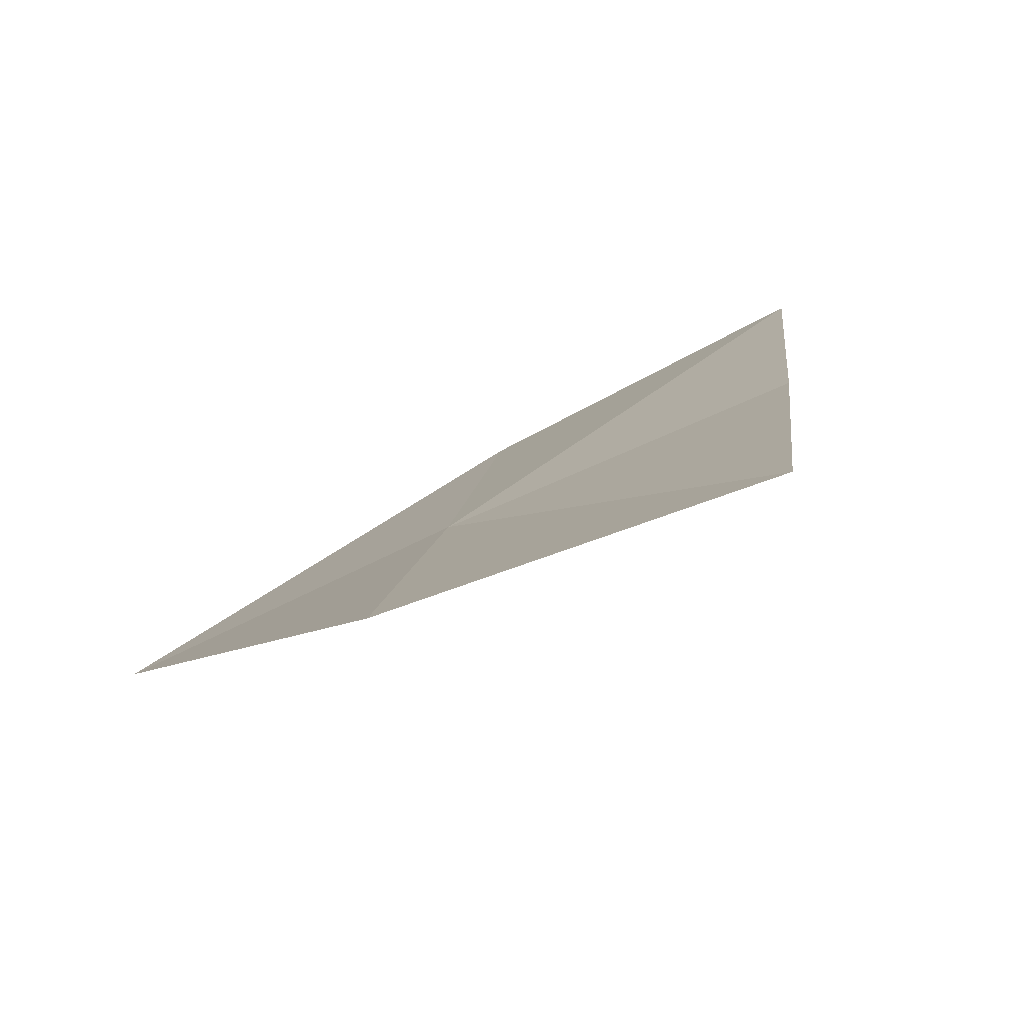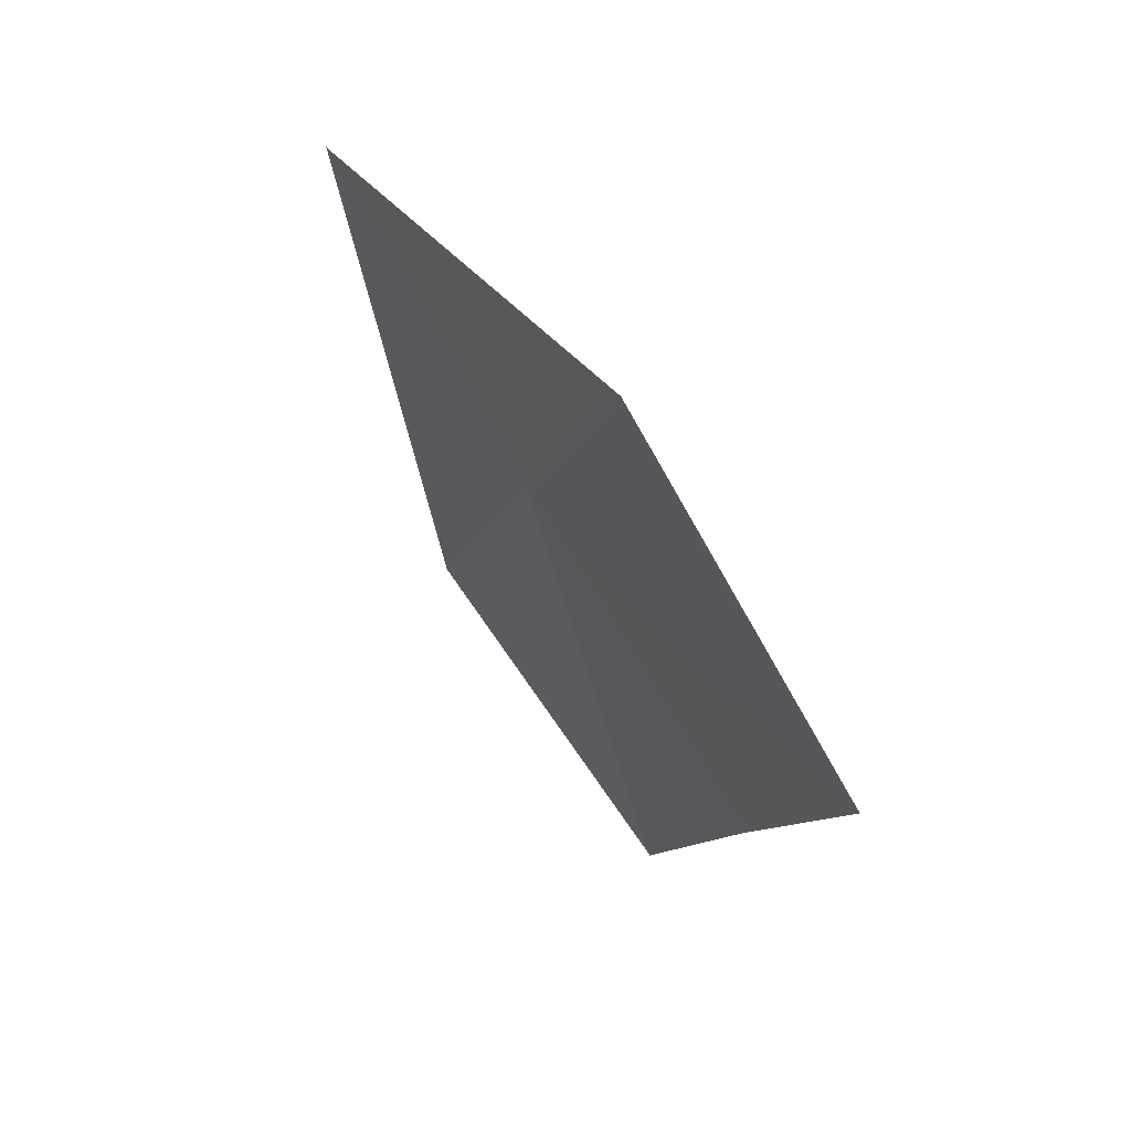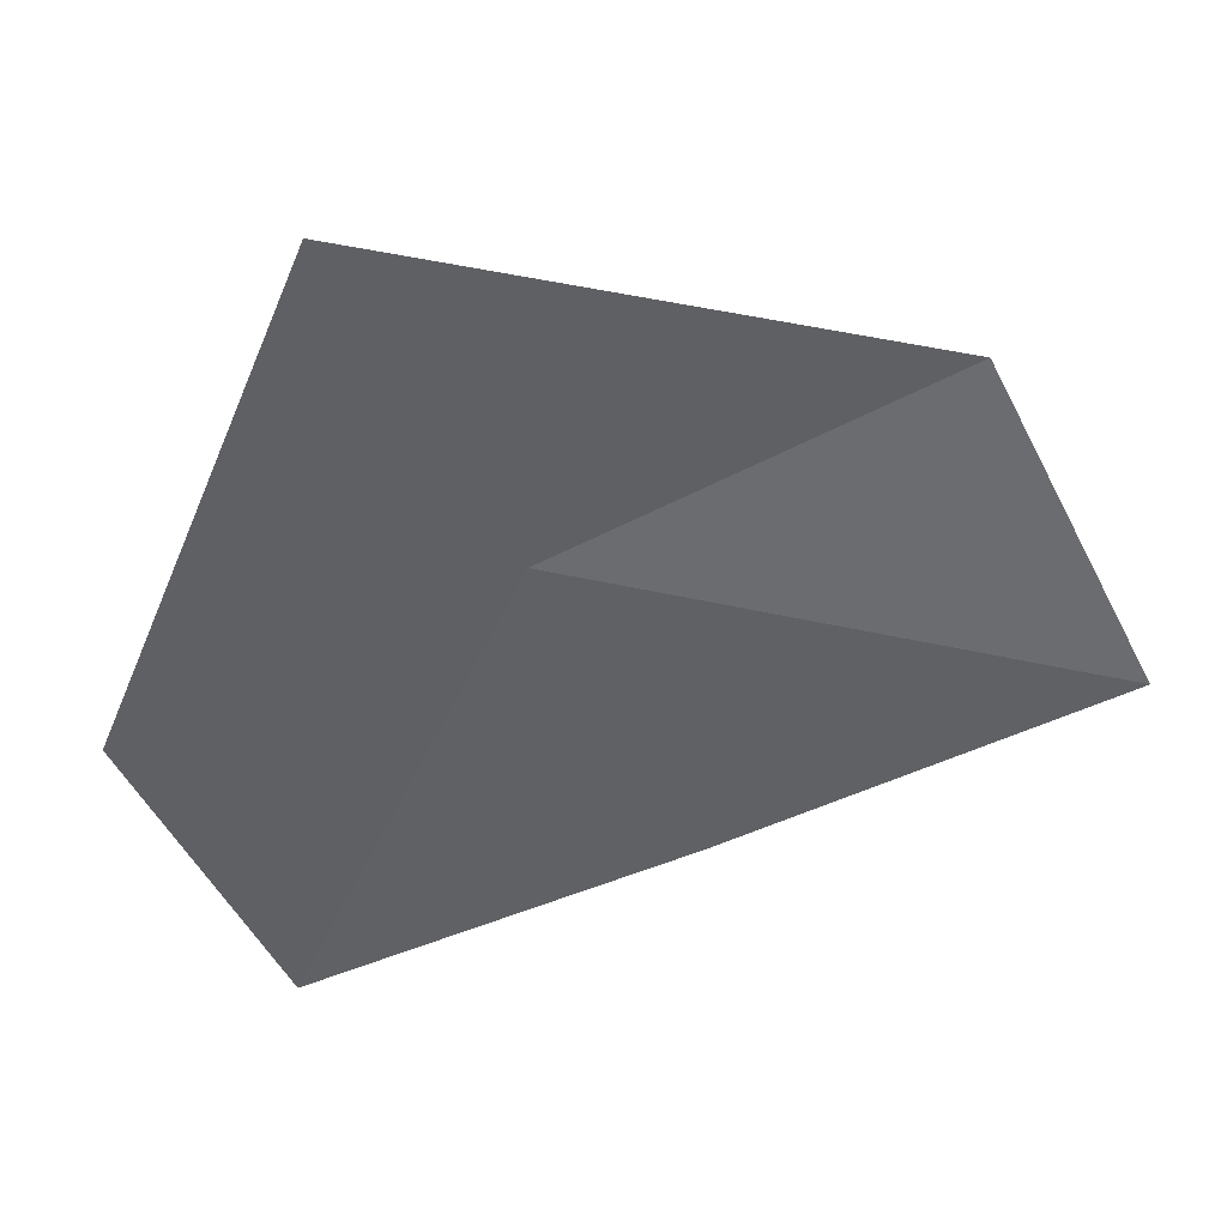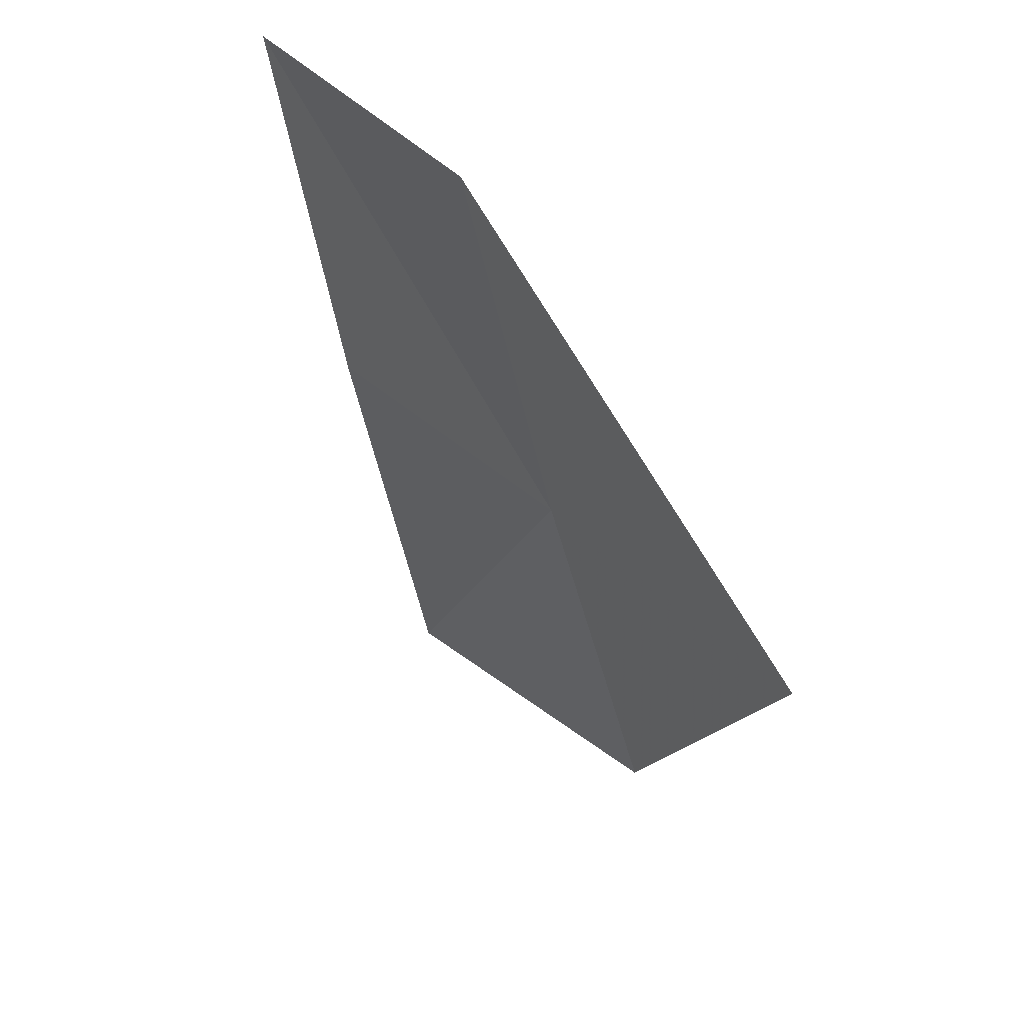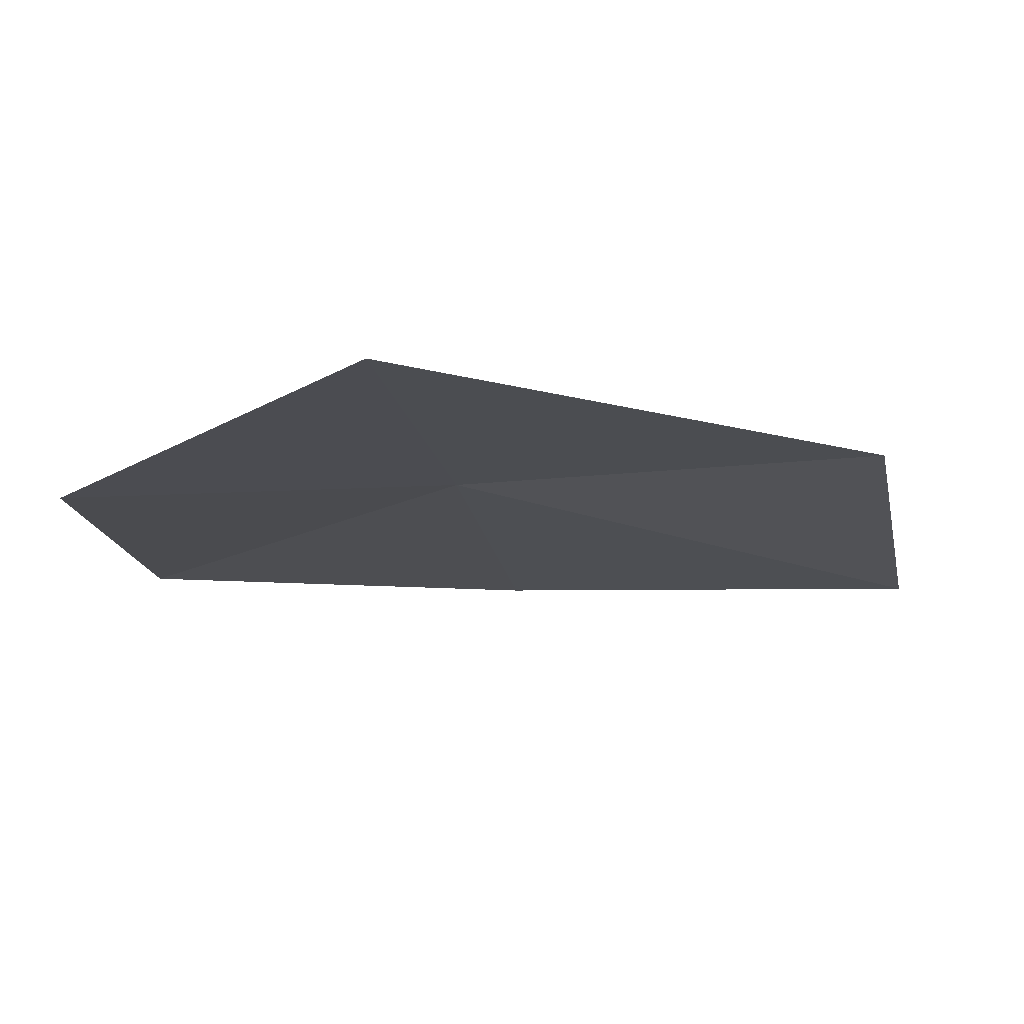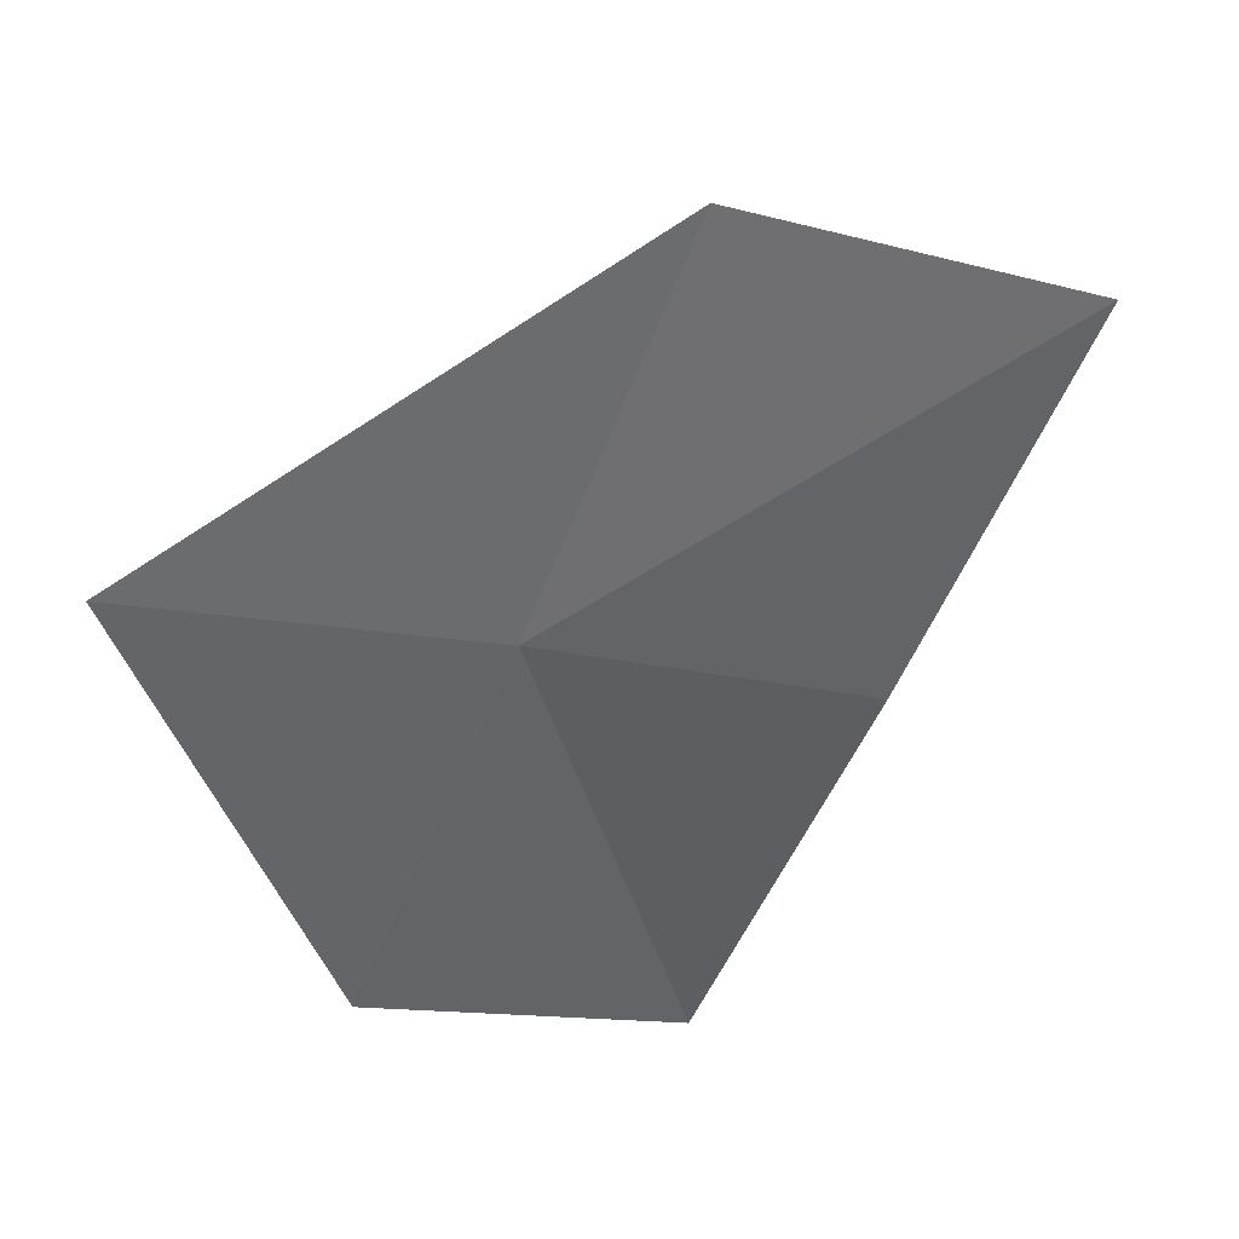
<metadata>
{"format":"obj","ext":"obj","renderer":"f3d","projection":"perspective","resolution":1024,"background":"white","views":[{"elev":7.2,"azim":-9.3,"up":"+Z"},{"elev":67.4,"azim":31.1,"up":"+Y"},{"elev":-73.1,"azim":-81.4,"up":"+Z"},{"elev":53.1,"azim":-153.4,"up":"+Y"},{"elev":-42.0,"azim":-98.0,"up":"+Z"},{"elev":-65.1,"azim":-39.1,"up":"+Z"}]}
</metadata>
<code>
v 17.57 4.746 6.859
v 18.61 4.412 7.338
v 18.25 3.126 7.202
v 17.18 3.503 6.782
v 17.94 5.97 6.98
v 18.94 5.677 7.521
v 16.56 5.099 6.339
f 1 3 2
f 1 6 5
f 1 2 6
f 1 5 7
f 1 7 4
f 1 4 3

</code>
